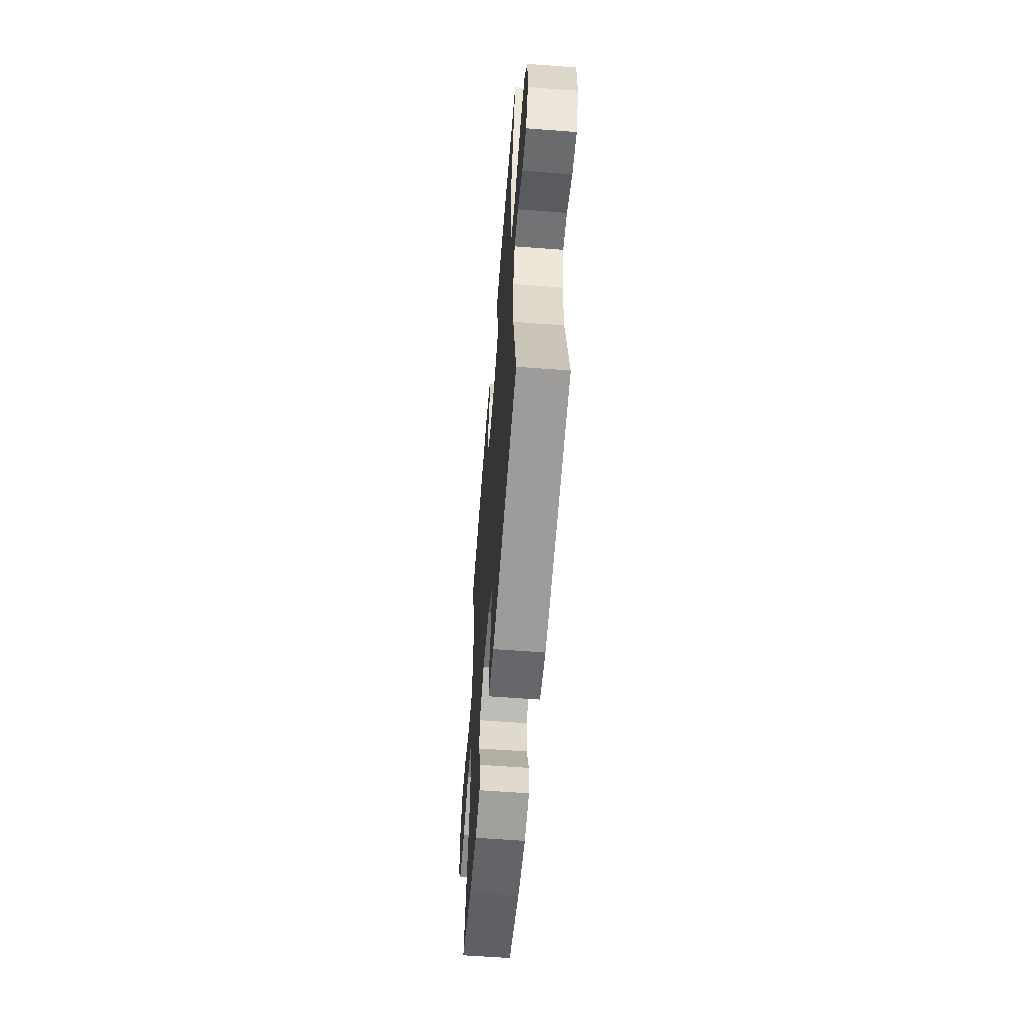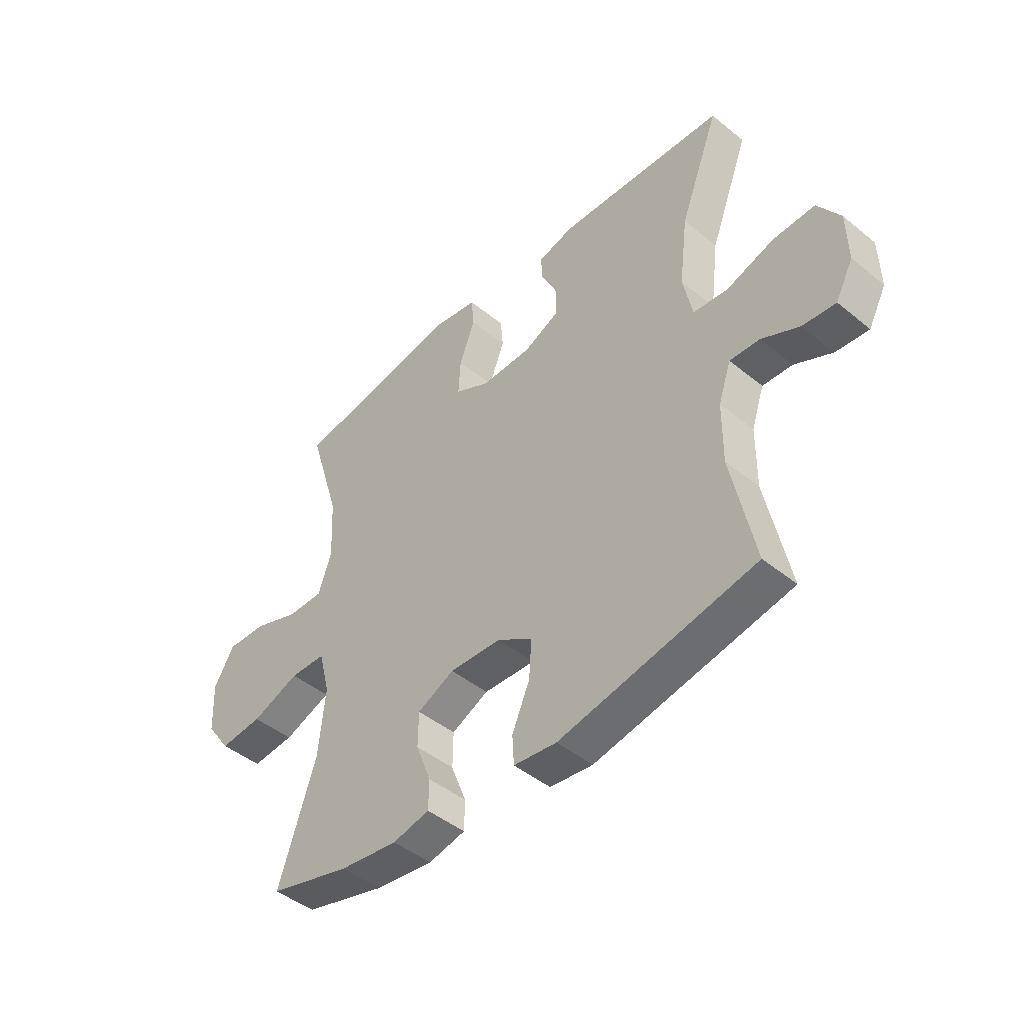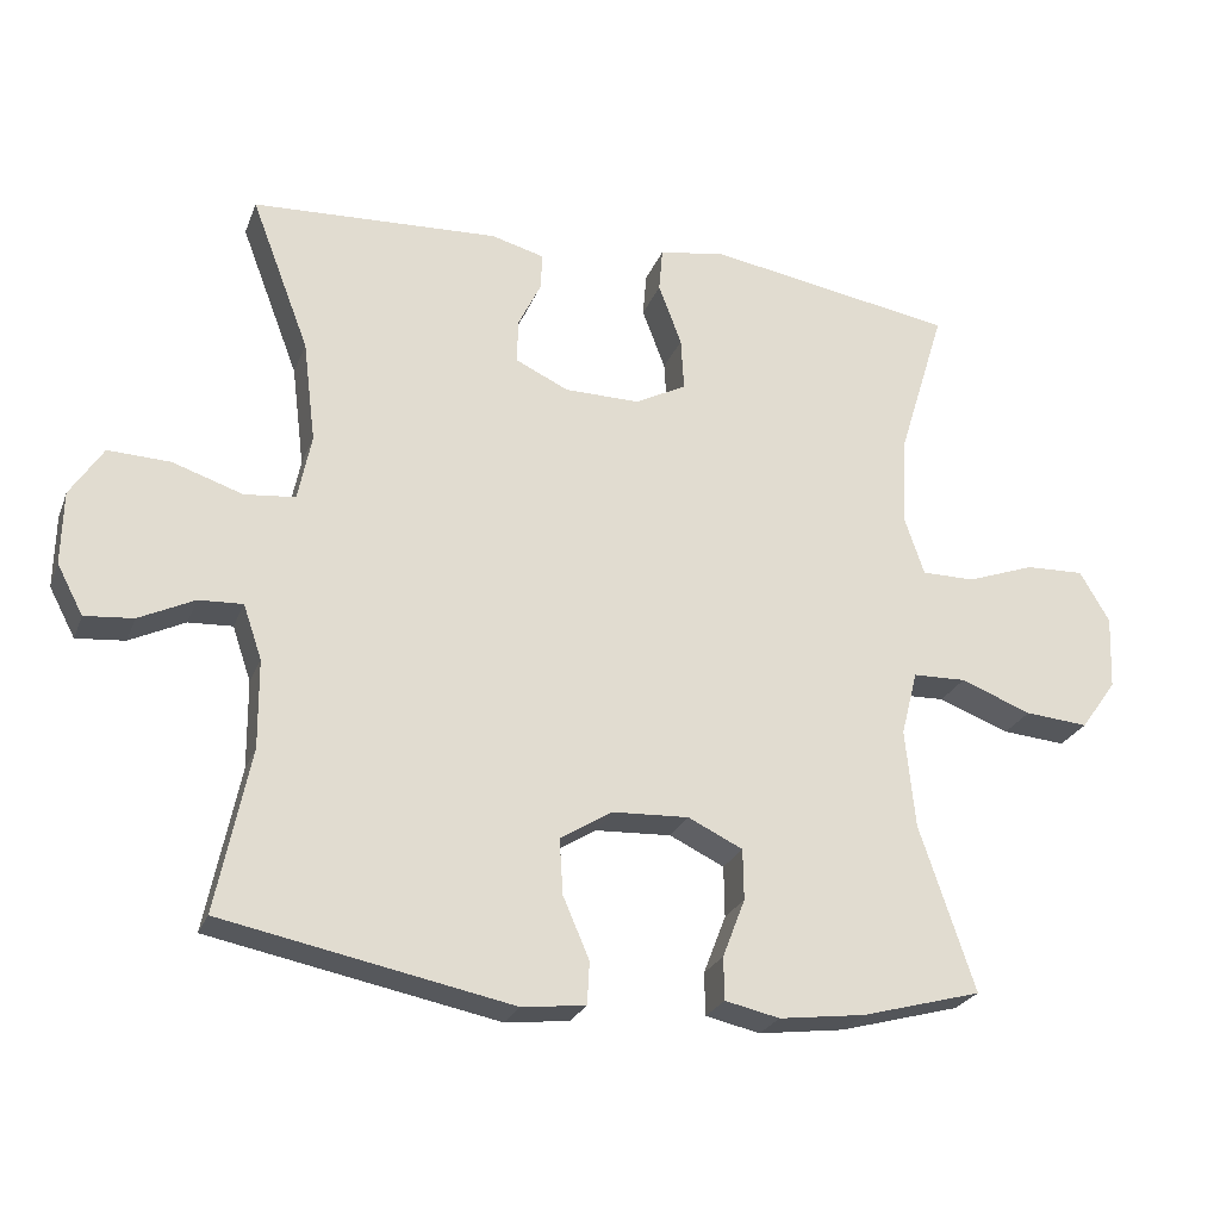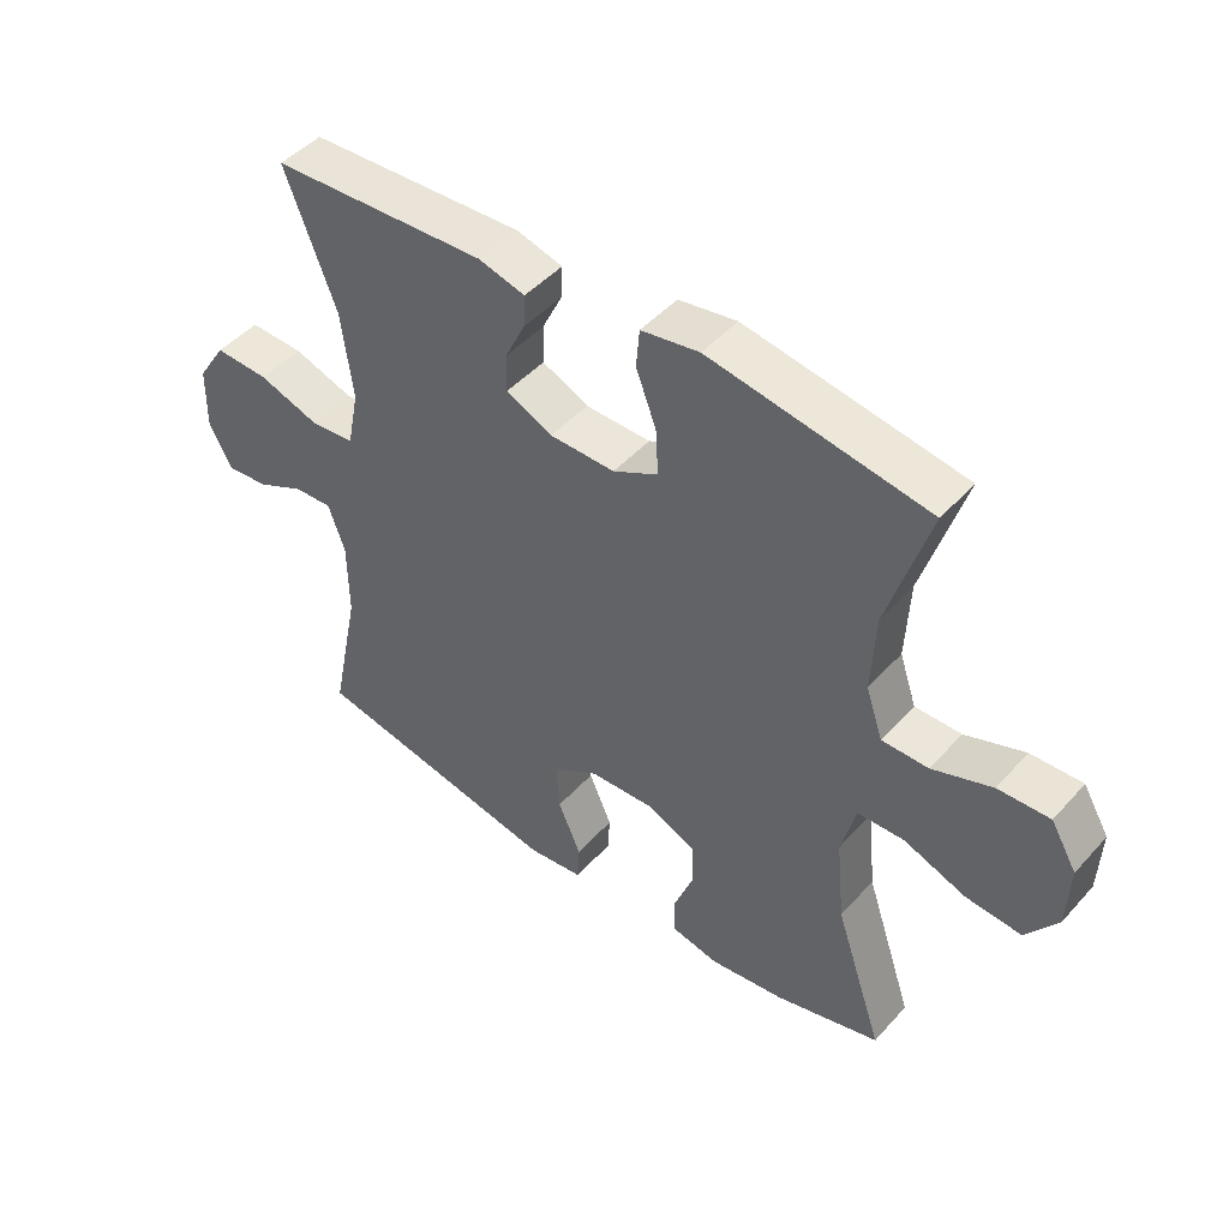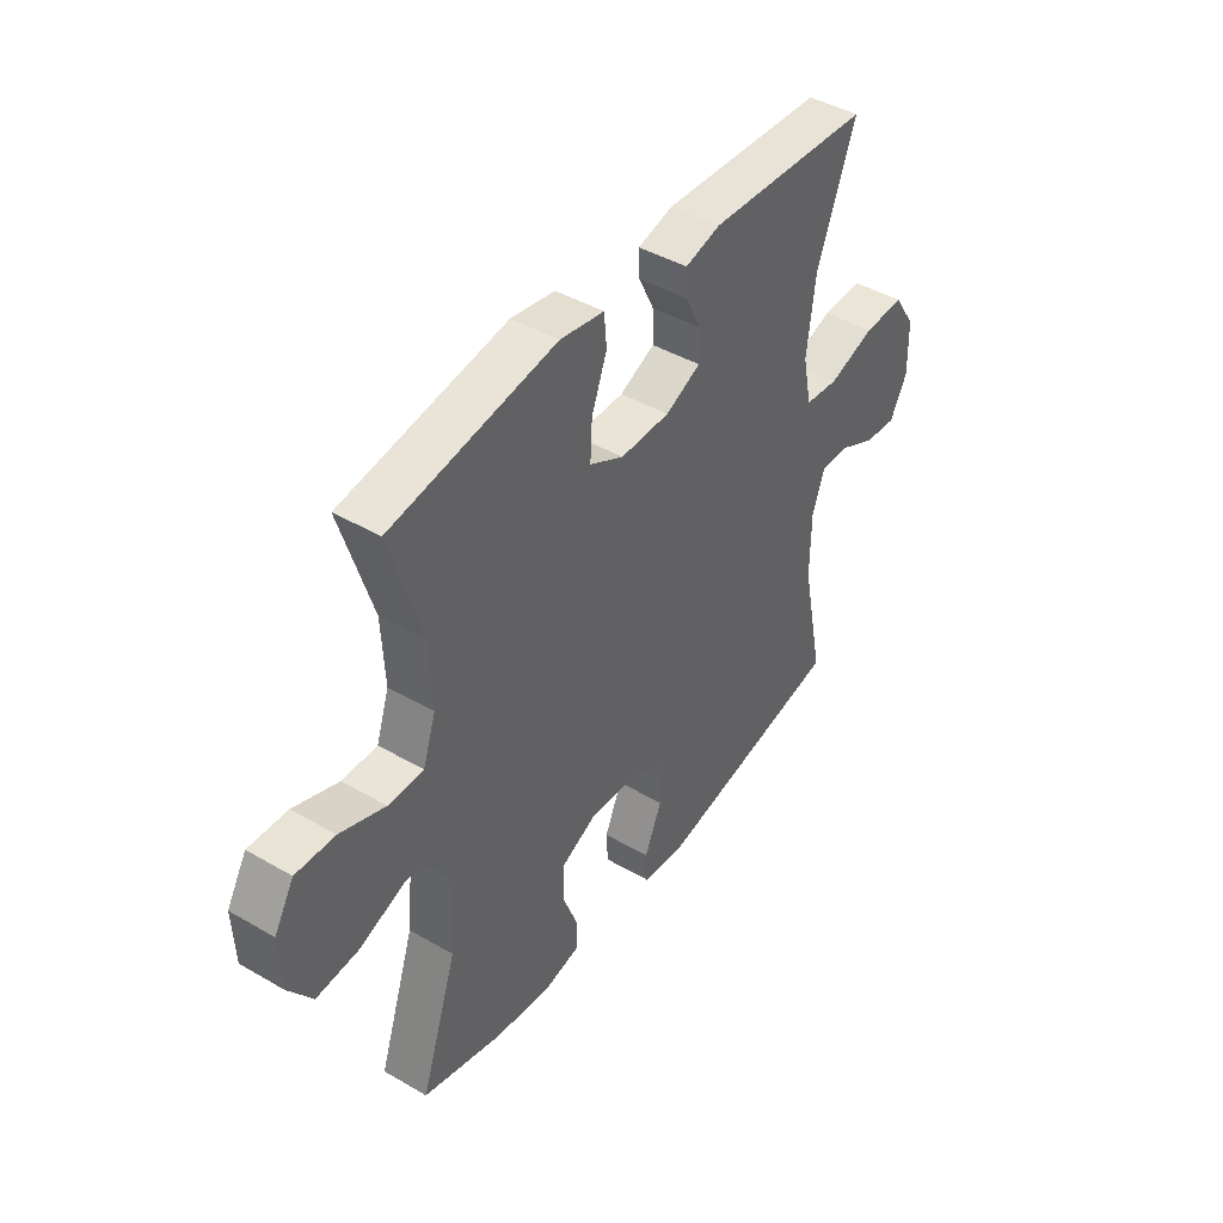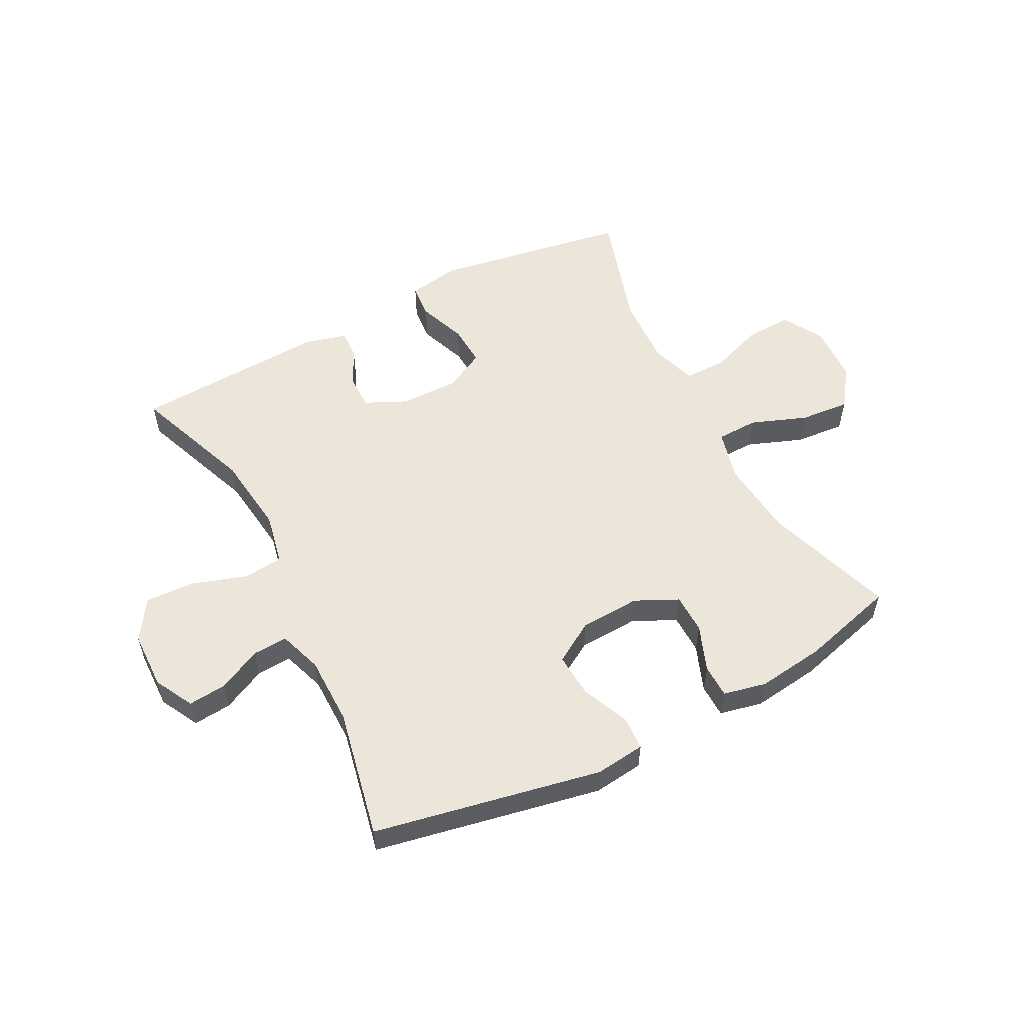
<metadata>
{"format":"obj","ext":"obj","renderer":"f3d","projection":"perspective","resolution":1024,"background":"white","views":[{"elev":-58.8,"azim":85.5,"up":"+Z"},{"elev":-45.4,"azim":46.8,"up":"+Z"},{"elev":-25.1,"azim":161.8,"up":"+Z"},{"elev":46.7,"azim":-140.7,"up":"+Z"},{"elev":43.4,"azim":-55.5,"up":"+Z"},{"elev":55.1,"azim":152.6,"up":"+Y"}]}
</metadata>
<code>
v -0.5 0.07 0.5
v -0.167 0.07 0.555
v -0.078 0.07 0.54
v -0.073 0.07 0.481
v -0.104 0.07 0.399
v -0.108 0.07 0.328
v -0.039 0.07 0.292
v 0.061 0.07 0.293
v 0.132 0.07 0.326
v 0.131 0.07 0.385
v 0.1 0.07 0.449
v 0.098 0.07 0.498
v 0.169 0.07 0.517
v 0.5 0.07 0.5
v 0.422 0.07 0.295
v 0.405 0.07 0.159
v 0.423 0.07 0.07
v 0.491 0.07 0.063
v 0.585 0.07 0.094
v 0.668 0.07 0.097
v 0.712 0.07 0.029
v 0.714 0.07 -0.069
v 0.679 0.07 -0.135
v 0.614 0.07 -0.129
v 0.54 0.07 -0.093
v 0.481 0.07 -0.09
v 0.456 0.07 -0.163
v 0.455 0.07 -0.281
v 0.5 0.07 -0.5
v 0.114 0.07 -0.576
v 0.029 0.07 -0.566
v 0.026 0.07 -0.509
v 0.061 0.07 -0.428
v 0.066 0.07 -0.353
v -0.004 0.07 -0.31
v -0.106 0.07 -0.305
v -0.179 0.07 -0.34
v -0.18 0.07 -0.408
v -0.15 0.07 -0.486
v -0.151 0.07 -0.543
v -0.224 0.07 -0.559
v -0.339 0.07 -0.544
v -0.5 0.07 -0.5
v -0.426 0.07 -0.279
v -0.413 0.07 -0.147
v -0.435 0.07 -0.061
v -0.506 0.07 -0.059
v -0.601 0.07 -0.095
v -0.686 0.07 -0.102
v -0.734 0.07 -0.035
v -0.738 0.07 0.064
v -0.698 0.07 0.132
v -0.619 0.07 0.129
v -0.528 0.07 0.096
v -0.457 0.07 0.096
v -0.431 0.07 0.173
v -0.437 0.07 0.295
v -0.5 0 0.5
v -0.167 0 0.555
v -0.078 0 0.54
v -0.073 0 0.481
v -0.104 0 0.399
v -0.108 0 0.328
v -0.039 0 0.292
v 0.061 0 0.293
v 0.132 0 0.326
v 0.131 0 0.385
v 0.1 0 0.449
v 0.098 0 0.498
v 0.169 0 0.517
v 0.5 0 0.5
v 0.422 0 0.295
v 0.405 0 0.159
v 0.423 0 0.07
v 0.491 0 0.063
v 0.585 0 0.094
v 0.668 0 0.097
v 0.712 0 0.029
v 0.714 0 -0.069
v 0.679 0 -0.135
v 0.614 0 -0.129
v 0.54 0 -0.093
v 0.481 0 -0.09
v 0.456 0 -0.163
v 0.455 0 -0.281
v 0.5 0 -0.5
v 0.114 0 -0.576
v 0.029 0 -0.566
v 0.026 0 -0.509
v 0.061 0 -0.428
v 0.066 0 -0.353
v -0.004 0 -0.31
v -0.106 0 -0.305
v -0.179 0 -0.34
v -0.18 0 -0.408
v -0.15 0 -0.486
v -0.151 0 -0.543
v -0.224 0 -0.559
v -0.339 0 -0.544
v -0.5 0 -0.5
v -0.426 0 -0.279
v -0.413 0 -0.147
v -0.435 0 -0.061
v -0.506 0 -0.059
v -0.601 0 -0.095
v -0.686 0 -0.102
v -0.734 0 -0.035
v -0.738 0 0.064
v -0.698 0 0.132
v -0.619 0 0.129
v -0.528 0 0.096
v -0.457 0 0.096
v -0.431 0 0.173
v -0.437 0 0.295
f 52 53 54
f 51 52 54
f 50 51 54
f 49 50 54
f 48 49 54
f 47 48 54
f 46 47 54 55
f 45 46 55 56
f 42 43 44
f 41 42 44
f 40 41 44
f 39 40 44
f 38 39 44
f 37 38 44 45
f 45 56 57
f 37 45 57
f 36 37 57
f 31 32 33
f 30 31 33
f 29 30 33
f 28 29 33
f 27 28 33 34
f 26 27 34 35
f 23 24 25
f 22 23 25
f 21 22 25
f 20 21 25
f 19 20 25
f 18 19 25
f 17 18 25 26
f 13 14 15
f 12 13 15
f 11 12 15
f 10 11 15
f 9 10 15 16
f 8 9 16 17
f 3 4 5
f 2 3 5
f 1 2 5
f 57 1 5
f 57 5 6
f 36 57 6 7
f 26 35 36
f 17 26 36
f 8 17 36
f 7 8 36
f 111 110 109
f 111 109 108
f 111 108 107
f 111 107 106
f 111 106 105
f 111 105 104
f 112 111 104 103
f 113 112 103 102
f 101 100 99
f 101 99 98
f 101 98 97
f 101 97 96
f 101 96 95
f 102 101 95 94
f 114 113 102
f 114 102 94
f 114 94 93
f 90 89 88
f 90 88 87
f 90 87 86
f 90 86 85
f 91 90 85 84
f 92 91 84 83
f 82 81 80
f 82 80 79
f 82 79 78
f 82 78 77
f 82 77 76
f 82 76 75
f 83 82 75 74
f 72 71 70
f 72 70 69
f 72 69 68
f 72 68 67
f 73 72 67 66
f 74 73 66 65
f 62 61 60
f 62 60 59
f 62 59 58
f 62 58 114
f 63 62 114
f 64 63 114 93
f 93 92 83
f 93 83 74
f 93 74 65
f 93 65 64
f 1 58 59 2
f 2 59 60 3
f 3 60 61 4
f 4 61 62 5
f 5 62 63 6
f 6 63 64 7
f 7 64 65 8
f 8 65 66 9
f 9 66 67 10
f 10 67 68 11
f 11 68 69 12
f 12 69 70 13
f 13 70 71 14
f 14 71 72 15
f 15 72 73 16
f 16 73 74 17
f 17 74 75 18
f 18 75 76 19
f 19 76 77 20
f 20 77 78 21
f 21 78 79 22
f 22 79 80 23
f 23 80 81 24
f 24 81 82 25
f 25 82 83 26
f 26 83 84 27
f 27 84 85 28
f 28 85 86 29
f 29 86 87 30
f 30 87 88 31
f 31 88 89 32
f 32 89 90 33
f 33 90 91 34
f 34 91 92 35
f 35 92 93 36
f 36 93 94 37
f 37 94 95 38
f 38 95 96 39
f 39 96 97 40
f 40 97 98 41
f 41 98 99 42
f 42 99 100 43
f 43 100 101 44
f 44 101 102 45
f 45 102 103 46
f 46 103 104 47
f 47 104 105 48
f 48 105 106 49
f 49 106 107 50
f 50 107 108 51
f 51 108 109 52
f 52 109 110 53
f 53 110 111 54
f 54 111 112 55
f 55 112 113 56
f 56 113 114 57
f 57 114 58 1

</code>
